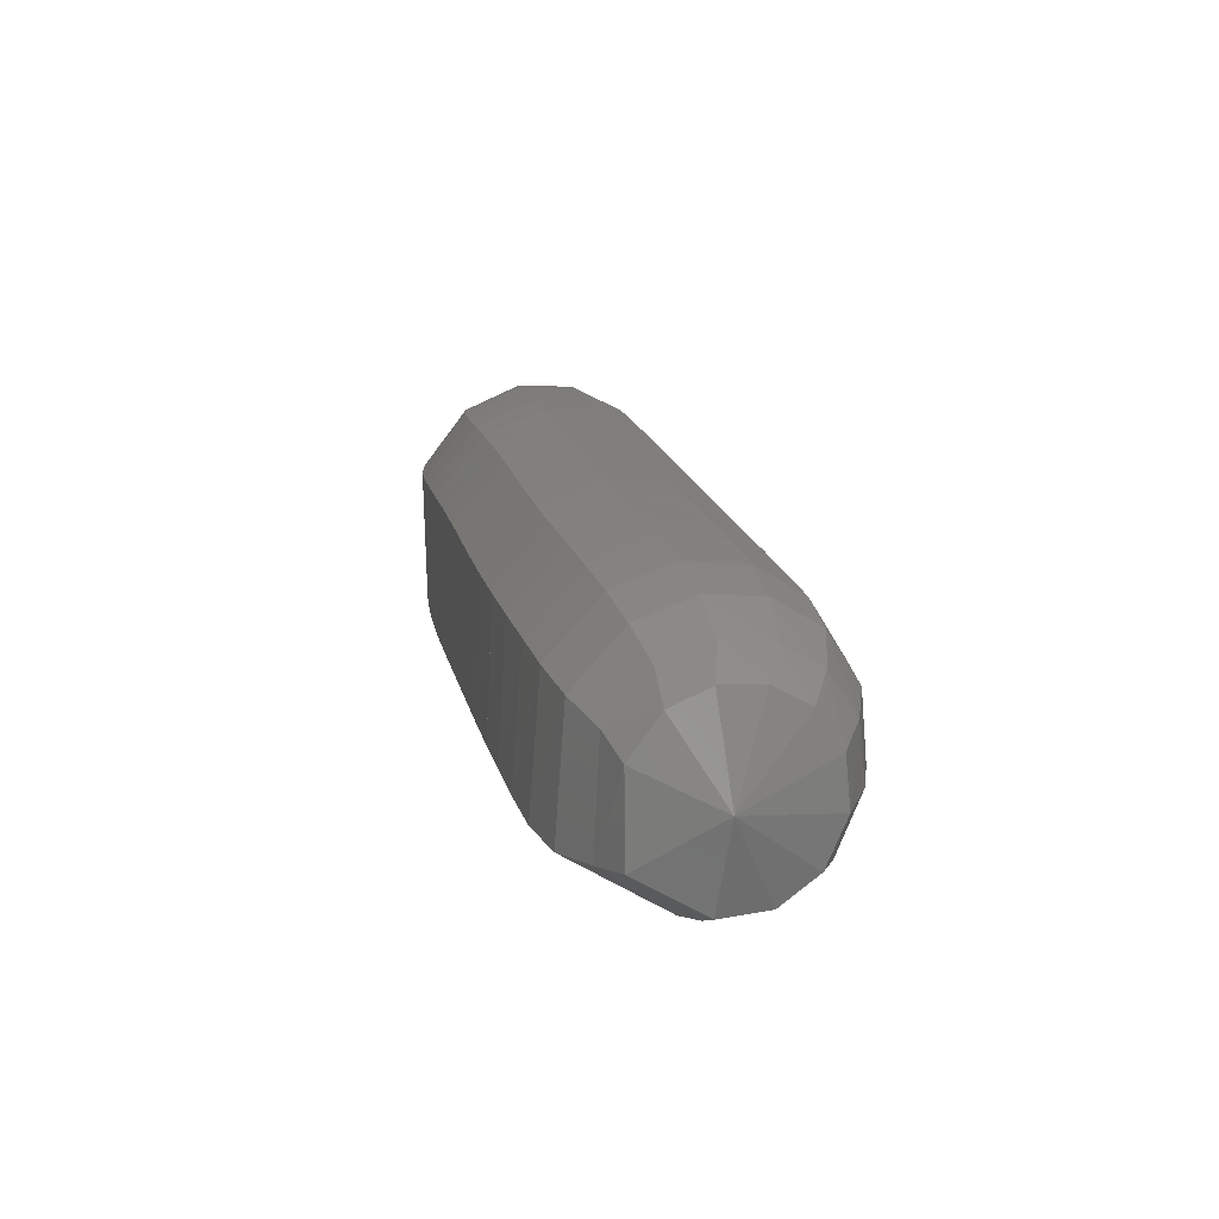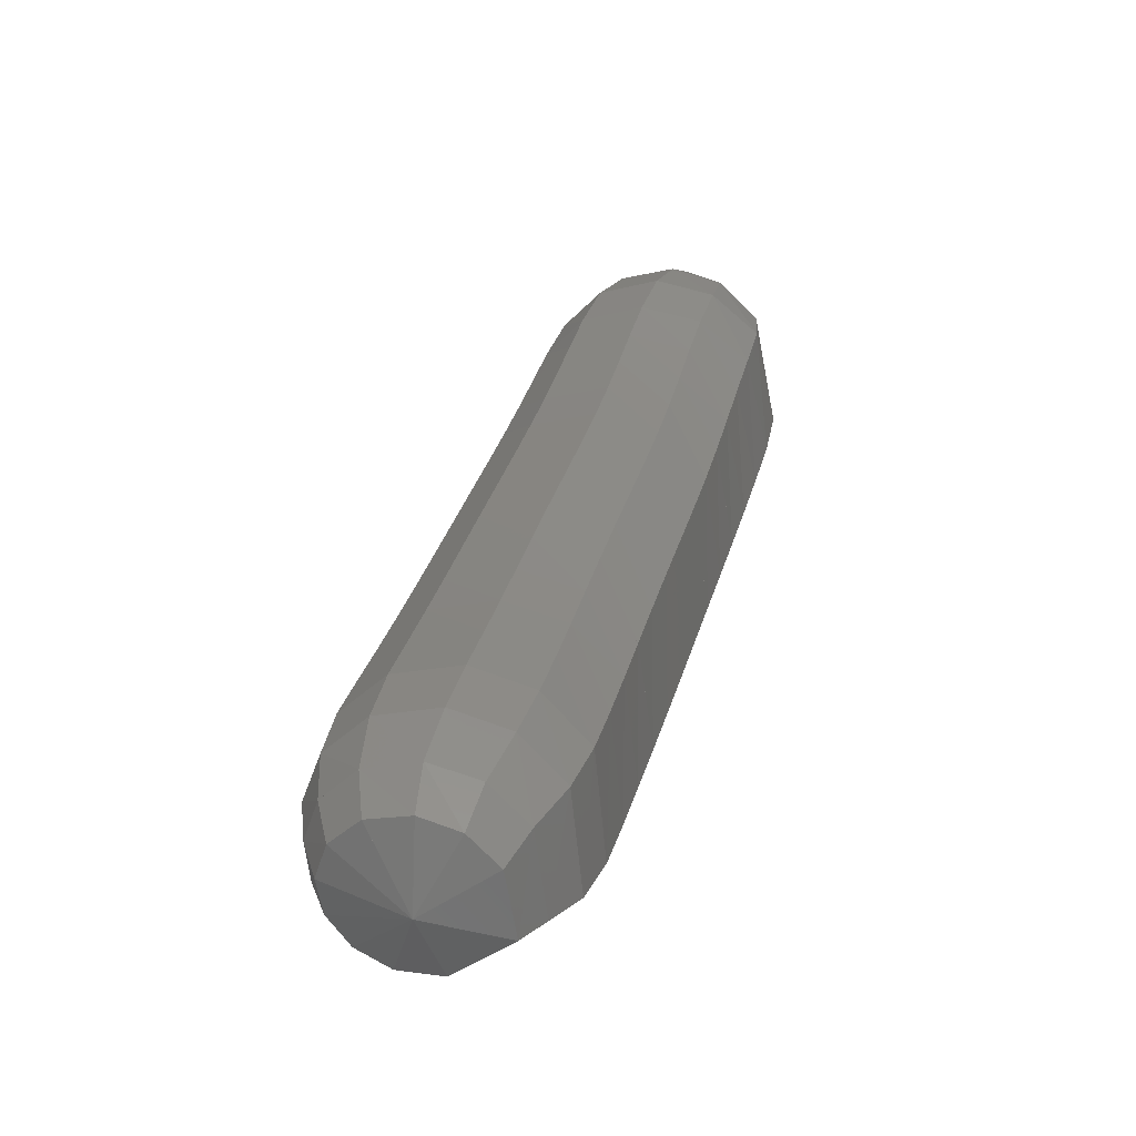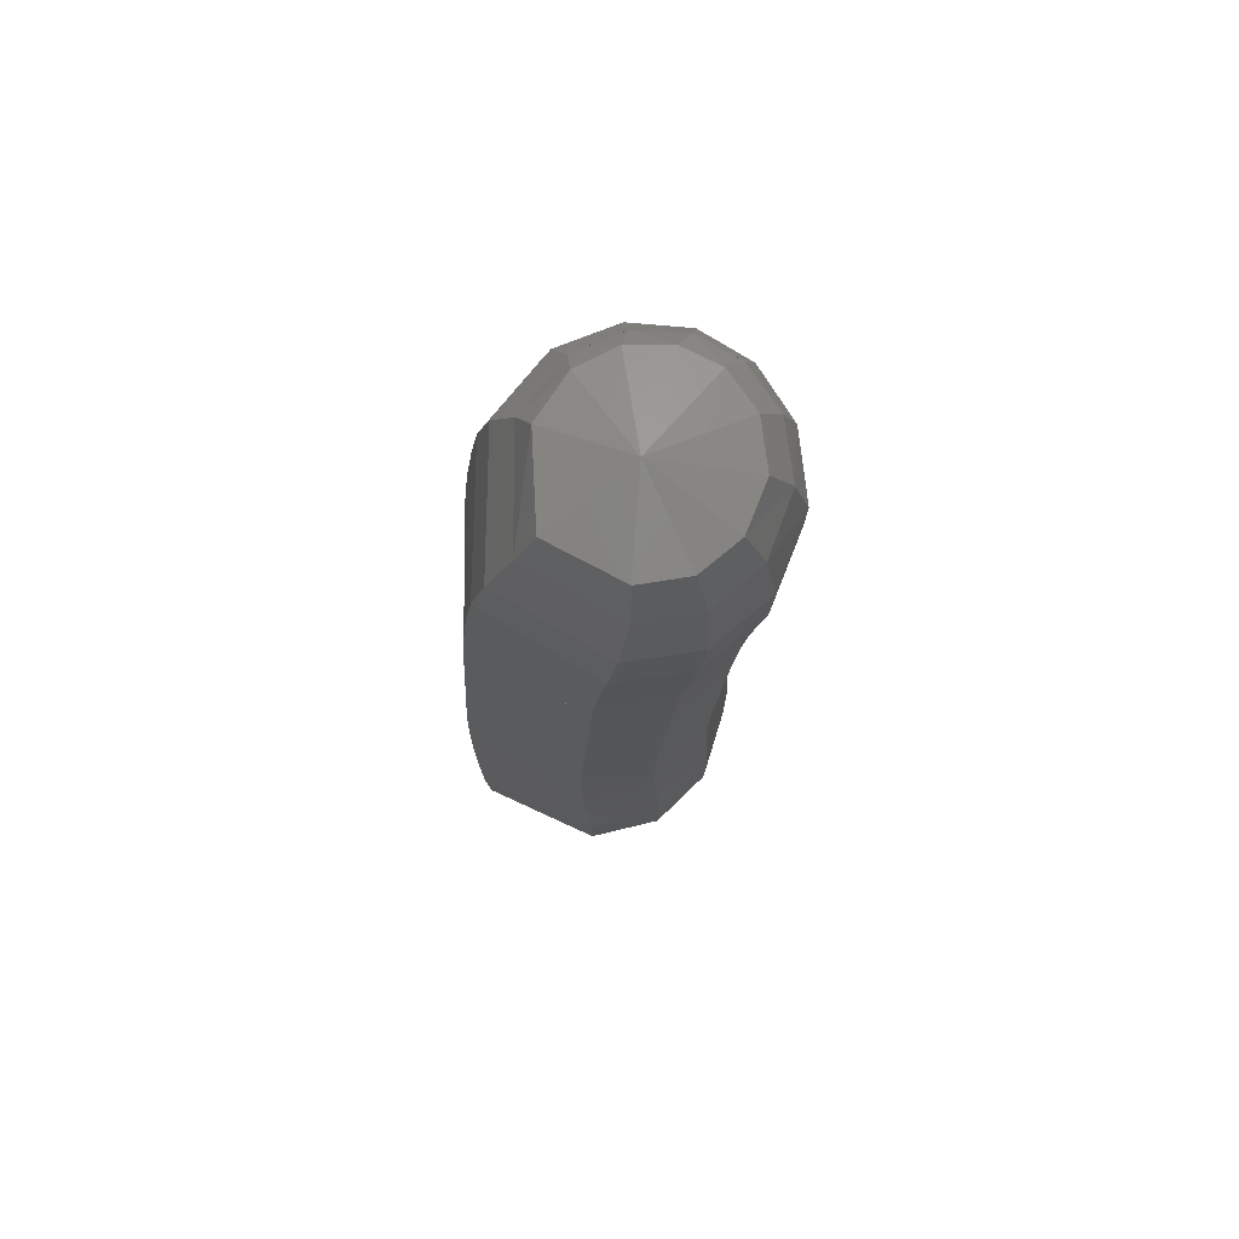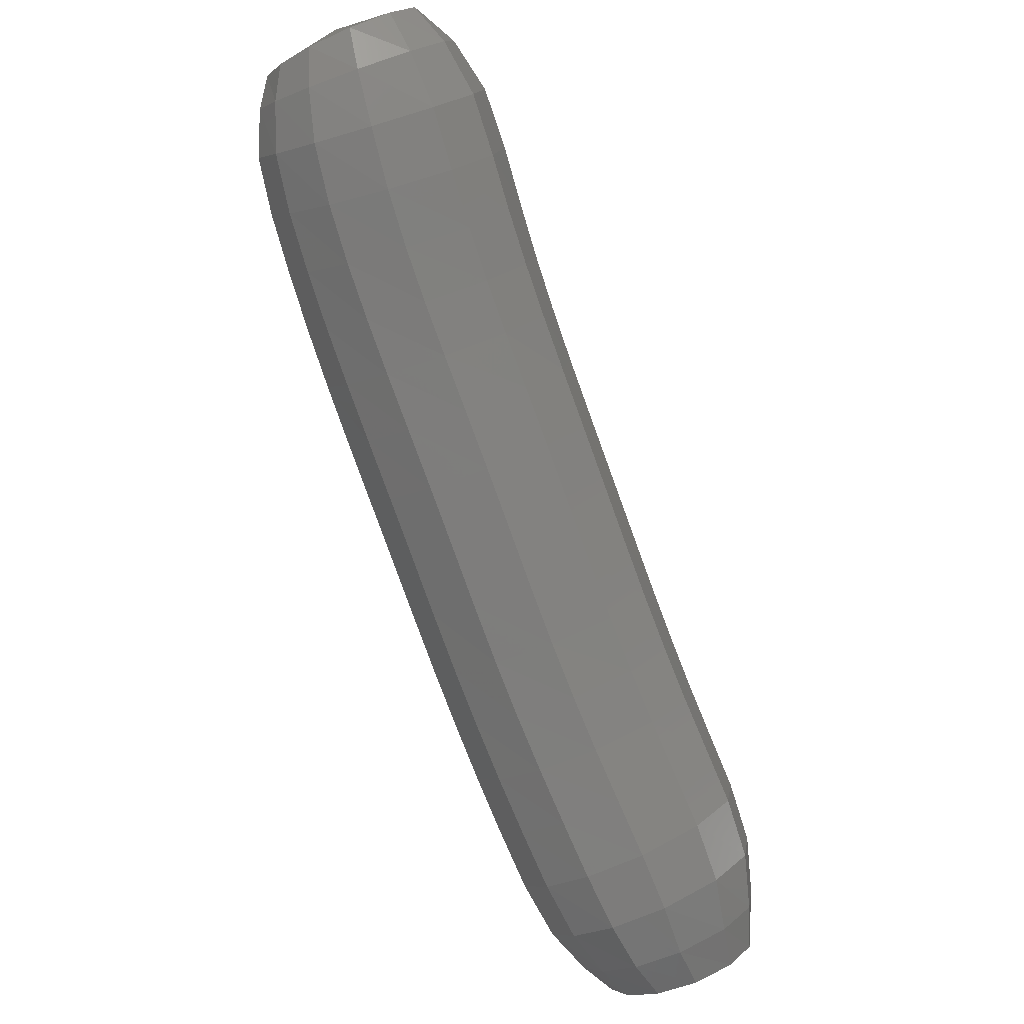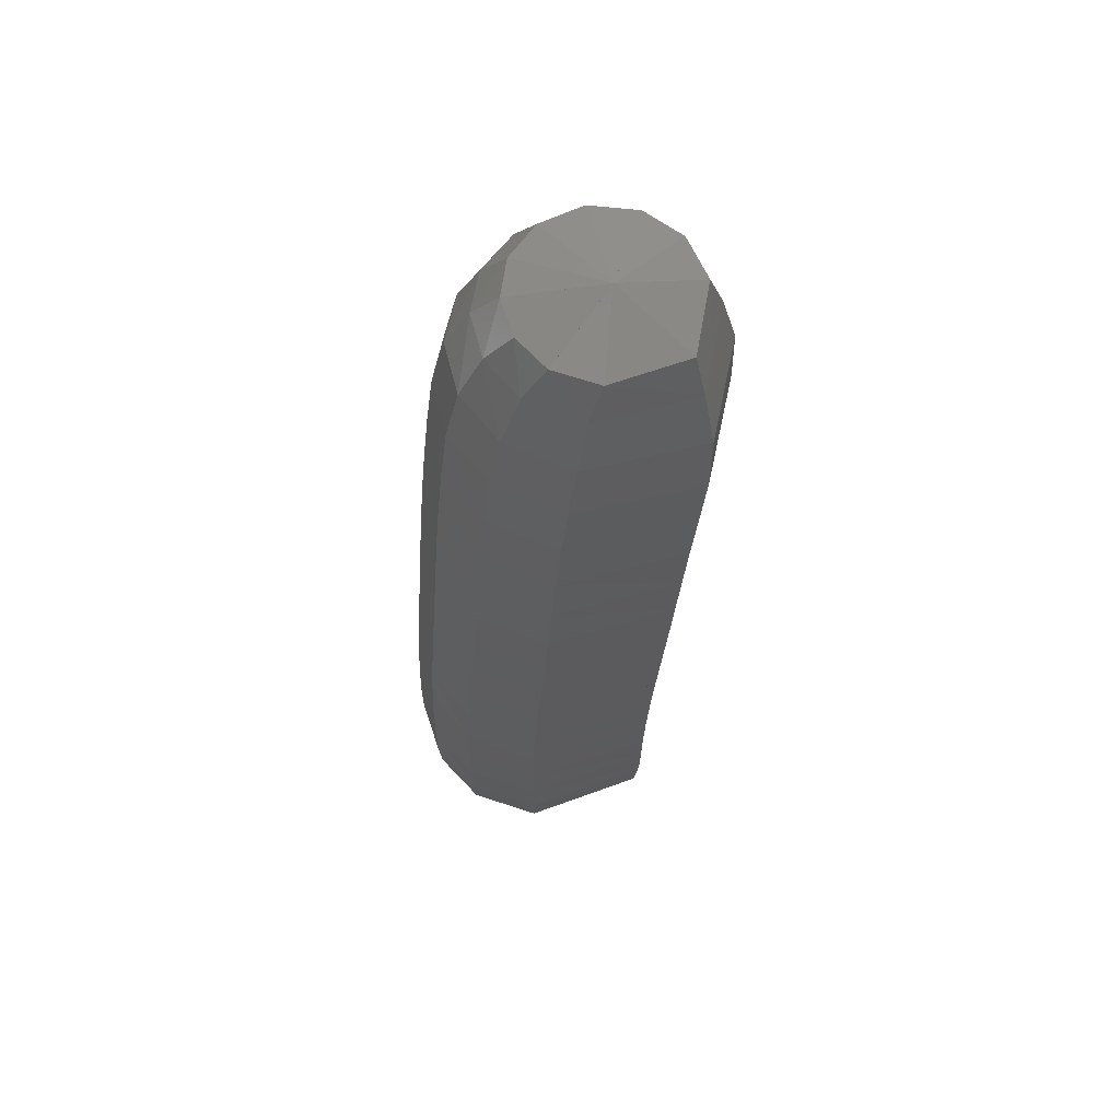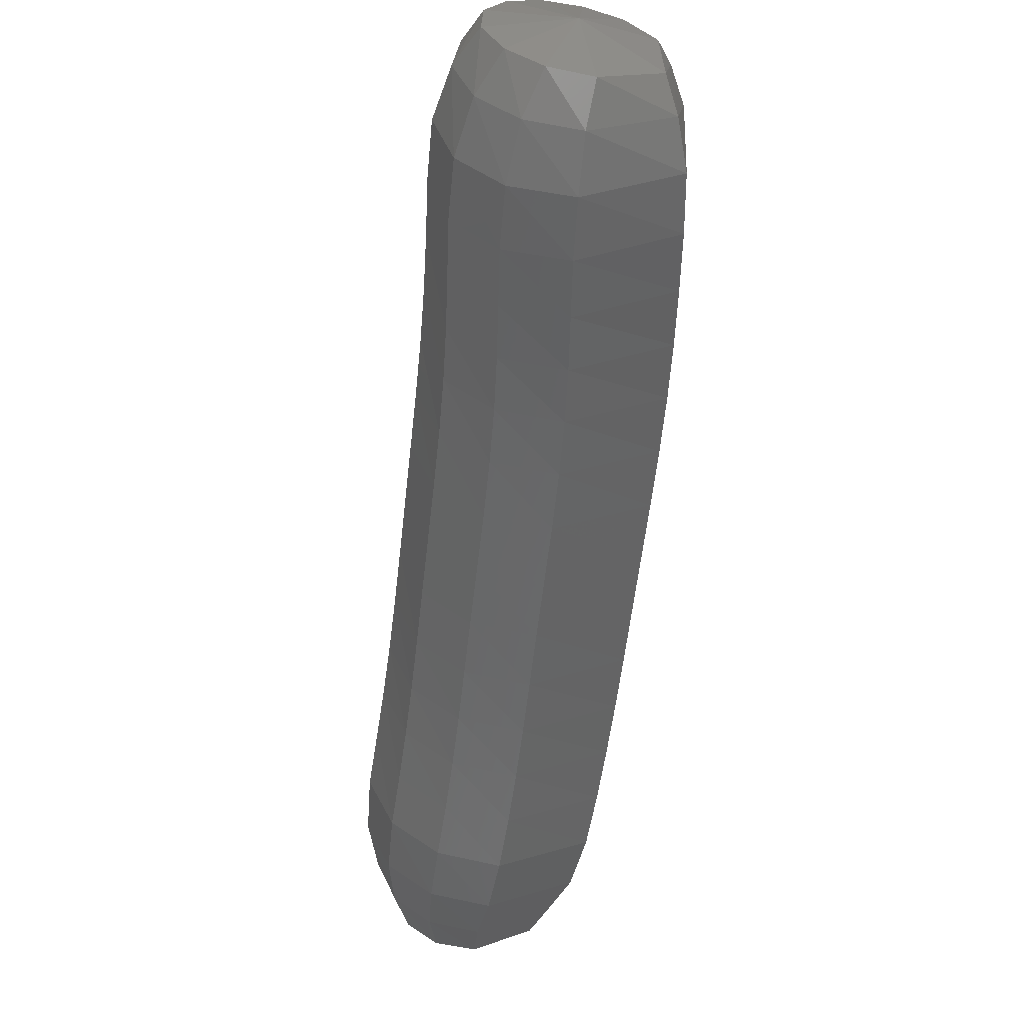
<metadata>
{"format":"stl","ext":"stl","renderer":"f3d","projection":"perspective","resolution":1024,"background":"white","views":[{"elev":-4.3,"azim":29.6,"up":"+Z"},{"elev":-19.1,"azim":137.1,"up":"+Y"},{"elev":-29.4,"azim":37.1,"up":"+Z"},{"elev":47.2,"azim":86.6,"up":"+Y"},{"elev":-70.7,"azim":111.8,"up":"+Y"},{"elev":-36.4,"azim":-146.9,"up":"+Z"}]}
</metadata>
<code>
# stl→obj: 211 verts, 440 faces
v 53.36 64.12 266.6
v 53.14 63.92 266.4
v 53.29 64.14 266.3
v 53.16 63.81 266.3
v 53.38 64.06 266.2
v 53.23 63.64 266.2
v 53.51 63.9 266
v 53.35 63.45 266.2
v 53.65 63.71 266
v 53.49 63.25 266.1
v 53.78 63.52 265.9
v 53.62 63.06 266
v 53.91 63.34 265.9
v 53.76 62.87 266
v 54.04 63.16 265.8
v 53.91 62.69 265.9
v 54.17 62.98 265.7
v 54.06 62.5 265.8
v 54.32 62.79 265.7
v 54.22 62.31 265.8
v 54.48 62.61 265.6
v 54.37 62.12 265.7
v 54.64 62.42 265.5
v 54.53 61.94 265.6
v 54.79 62.23 265.4
v 54.68 61.76 265.5
v 54.93 62.06 265.3
v 54.83 61.58 265.5
v 55.07 61.89 265.3
v 54.98 61.4 265.4
v 55.22 61.72 265.2
v 55.14 61.23 265.3
v 55.37 61.55 265.1
v 55.32 61.08 265.2
v 55.54 61.38 265
v 55.5 60.98 265.2
v 55.7 61.22 265
v 55.65 60.89 265.2
v 55.82 61.07 265
v 55.95 60.94 265.3
v 53.42 64.25 266.3
v 53.56 64.18 266.2
v 53.72 64.04 266.1
v 53.87 63.84 266
v 54 63.65 266
v 54.12 63.48 265.9
v 54.25 63.3 265.8
v 54.38 63.13 265.8
v 54.53 62.95 265.7
v 54.69 62.76 265.6
v 54.84 62.57 265.5
v 54.99 62.39 265.5
v 55.14 62.21 265.4
v 55.28 62.04 265.3
v 55.42 61.88 265.2
v 55.57 61.71 265.1
v 55.73 61.53 265.1
v 55.87 61.34 265.1
v 55.95 61.17 265.1
v 53.54 64.32 266.4
v 53.71 64.25 266.3
v 53.89 64.11 266.3
v 54.04 63.91 266.2
v 54.17 63.73 266.1
v 54.3 63.55 266.1
v 54.42 63.38 266
v 54.56 63.21 265.9
v 54.71 63.02 265.9
v 54.86 62.83 265.8
v 55.02 62.65 265.7
v 55.17 62.46 265.6
v 55.31 62.29 265.6
v 55.46 62.13 265.5
v 55.6 61.96 265.4
v 55.75 61.8 265.3
v 55.9 61.61 265.2
v 56.01 61.41 265.2
v 56.07 61.22 265.2
v 53.64 64.32 266.6
v 53.81 64.25 266.6
v 53.99 64.1 266.5
v 54.14 63.91 266.5
v 54.27 63.72 266.4
v 54.4 63.55 266.3
v 54.54 63.37 266.3
v 54.68 63.2 266.2
v 54.83 63.02 266.1
v 54.98 62.83 266
v 55.14 62.64 266
v 55.29 62.46 265.9
v 55.44 62.29 265.8
v 55.58 62.12 265.7
v 55.73 61.96 265.6
v 55.88 61.79 265.5
v 56.02 61.61 265.5
v 56.11 61.4 265.4
v 56.15 61.22 265.3
v 53.67 64.26 266.7
v 53.82 64.17 266.8
v 53.98 64.03 266.7
v 54.13 63.83 266.7
v 54.27 63.64 266.6
v 54.4 63.47 266.6
v 54.54 63.29 266.5
v 54.69 63.12 266.4
v 54.84 62.93 266.3
v 55 62.74 266.3
v 55.15 62.56 266.2
v 55.3 62.37 266.1
v 55.45 62.2 266
v 55.6 62.03 265.9
v 55.76 61.87 265.9
v 55.91 61.7 265.8
v 56.05 61.52 265.7
v 56.13 61.34 265.6
v 56.16 61.17 265.5
v 53.64 64.16 266.9
v 53.76 64.07 266.9
v 53.9 63.92 266.9
v 54.04 63.72 266.9
v 54.18 63.53 266.8
v 54.33 63.35 266.7
v 54.47 63.17 266.7
v 54.62 63 266.6
v 54.77 62.81 266.5
v 54.93 62.62 266.4
v 55.09 62.43 266.4
v 55.24 62.25 266.3
v 55.39 62.07 266.2
v 55.55 61.9 266.1
v 55.71 61.74 266
v 55.86 61.57 265.9
v 56 61.4 265.8
v 56.08 61.23 265.7
v 56.11 61.09 265.6
v 53.56 64.04 266.9
v 53.66 63.96 267
v 53.78 63.8 267
v 53.91 63.61 266.9
v 54.05 63.41 266.9
v 54.2 63.23 266.8
v 54.35 63.04 266.7
v 54.5 62.86 266.7
v 54.66 62.68 266.6
v 54.81 62.49 266.5
v 54.97 62.3 266.4
v 55.12 62.12 266.4
v 55.28 61.94 266.3
v 55.44 61.76 266.2
v 55.6 61.59 266.1
v 55.76 61.42 266
v 55.9 61.26 265.9
v 55.99 61.12 265.8
v 56.02 61 265.7
v 53.45 63.94 266.9
v 53.52 63.84 267
v 53.61 63.68 267
v 53.73 63.49 266.9
v 53.88 63.29 266.9
v 54.03 63.1 266.8
v 54.18 62.91 266.7
v 54.34 62.73 266.7
v 54.49 62.54 266.6
v 54.65 62.35 266.5
v 54.81 62.16 266.4
v 54.96 61.98 266.4
v 55.12 61.8 266.3
v 55.28 61.62 266.2
v 55.44 61.45 266.1
v 55.61 61.28 266
v 55.75 61.13 265.9
v 55.86 61.01 265.8
v 55.91 60.91 265.6
v 53.33 63.86 266.9
v 53.38 63.75 266.9
v 53.44 63.58 266.9
v 53.56 63.39 266.8
v 53.7 63.19 266.8
v 53.85 63 266.7
v 54 62.81 266.7
v 54.16 62.62 266.6
v 54.32 62.43 266.5
v 54.47 62.24 266.4
v 54.63 62.06 266.4
v 54.79 61.87 266.3
v 54.94 61.69 266.2
v 55.11 61.51 266.1
v 55.27 61.33 266
v 55.44 61.16 265.9
v 55.59 61.02 265.8
v 55.72 60.92 265.7
v 55.79 60.84 265.6
v 53.21 63.82 266.7
v 53.23 63.71 266.7
v 53.28 63.53 266.7
v 53.4 63.34 266.6
v 53.54 63.14 266.6
v 53.68 62.95 266.5
v 53.84 62.76 266.4
v 53.99 62.57 266.4
v 54.15 62.38 266.3
v 54.3 62.19 266.2
v 54.46 62 266.1
v 54.61 61.82 266.1
v 54.77 61.63 266
v 54.93 61.45 265.9
v 55.09 61.28 265.8
v 55.26 61.11 265.7
v 55.42 60.96 265.6
v 55.58 60.88 265.5
v 55.69 60.81 265.4
f 1 1 2
f 2 1 3
f 2 3 4
f 4 3 5
f 4 5 6
f 6 5 7
f 6 7 8
f 8 7 9
f 8 9 10
f 10 9 11
f 10 11 12
f 12 11 13
f 12 13 14
f 14 13 15
f 14 15 16
f 16 15 17
f 16 17 18
f 18 17 19
f 18 19 20
f 20 19 21
f 20 21 22
f 22 21 23
f 22 23 24
f 24 23 25
f 24 25 26
f 26 25 27
f 26 27 28
f 28 27 29
f 28 29 30
f 30 29 31
f 30 31 32
f 32 31 33
f 32 33 34
f 34 33 35
f 34 35 36
f 36 35 37
f 36 37 38
f 38 37 39
f 38 39 40
f 40 39 40
f 1 1 3
f 3 1 41
f 3 41 5
f 5 41 42
f 5 42 7
f 7 42 43
f 7 43 9
f 9 43 44
f 9 44 11
f 11 44 45
f 11 45 13
f 13 45 46
f 13 46 15
f 15 46 47
f 15 47 17
f 17 47 48
f 17 48 19
f 19 48 49
f 19 49 21
f 21 49 50
f 21 50 23
f 23 50 51
f 23 51 25
f 25 51 52
f 25 52 27
f 27 52 53
f 27 53 29
f 29 53 54
f 29 54 31
f 31 54 55
f 31 55 33
f 33 55 56
f 33 56 35
f 35 56 57
f 35 57 37
f 37 57 58
f 37 58 39
f 39 58 59
f 39 59 40
f 40 59 40
f 1 1 41
f 41 1 60
f 41 60 42
f 42 60 61
f 42 61 43
f 43 61 62
f 43 62 44
f 44 62 63
f 44 63 45
f 45 63 64
f 45 64 46
f 46 64 65
f 46 65 47
f 47 65 66
f 47 66 48
f 48 66 67
f 48 67 49
f 49 67 68
f 49 68 50
f 50 68 69
f 50 69 51
f 51 69 70
f 51 70 52
f 52 70 71
f 52 71 53
f 53 71 72
f 53 72 54
f 54 72 73
f 54 73 55
f 55 73 74
f 55 74 56
f 56 74 75
f 56 75 57
f 57 75 76
f 57 76 58
f 58 76 77
f 58 77 59
f 59 77 78
f 59 78 40
f 40 78 40
f 1 1 60
f 60 1 79
f 60 79 61
f 61 79 80
f 61 80 62
f 62 80 81
f 62 81 63
f 63 81 82
f 63 82 64
f 64 82 83
f 64 83 65
f 65 83 84
f 65 84 66
f 66 84 85
f 66 85 67
f 67 85 86
f 67 86 68
f 68 86 87
f 68 87 69
f 69 87 88
f 69 88 70
f 70 88 89
f 70 89 71
f 71 89 90
f 71 90 72
f 72 90 91
f 72 91 73
f 73 91 92
f 73 92 74
f 74 92 93
f 74 93 75
f 75 93 94
f 75 94 76
f 76 94 95
f 76 95 77
f 77 95 96
f 77 96 78
f 78 96 97
f 78 97 40
f 40 97 40
f 1 1 79
f 79 1 98
f 79 98 80
f 80 98 99
f 80 99 81
f 81 99 100
f 81 100 82
f 82 100 101
f 82 101 83
f 83 101 102
f 83 102 84
f 84 102 103
f 84 103 85
f 85 103 104
f 85 104 86
f 86 104 105
f 86 105 87
f 87 105 106
f 87 106 88
f 88 106 107
f 88 107 89
f 89 107 108
f 89 108 90
f 90 108 109
f 90 109 91
f 91 109 110
f 91 110 92
f 92 110 111
f 92 111 93
f 93 111 112
f 93 112 94
f 94 112 113
f 94 113 95
f 95 113 114
f 95 114 96
f 96 114 115
f 96 115 97
f 97 115 116
f 97 116 40
f 40 116 40
f 1 1 98
f 98 1 117
f 98 117 99
f 99 117 118
f 99 118 100
f 100 118 119
f 100 119 101
f 101 119 120
f 101 120 102
f 102 120 121
f 102 121 103
f 103 121 122
f 103 122 104
f 104 122 123
f 104 123 105
f 105 123 124
f 105 124 106
f 106 124 125
f 106 125 107
f 107 125 126
f 107 126 108
f 108 126 127
f 108 127 109
f 109 127 128
f 109 128 110
f 110 128 129
f 110 129 111
f 111 129 130
f 111 130 112
f 112 130 131
f 112 131 113
f 113 131 132
f 113 132 114
f 114 132 133
f 114 133 115
f 115 133 134
f 115 134 116
f 116 134 135
f 116 135 40
f 40 135 40
f 1 1 117
f 117 1 136
f 117 136 118
f 118 136 137
f 118 137 119
f 119 137 138
f 119 138 120
f 120 138 139
f 120 139 121
f 121 139 140
f 121 140 122
f 122 140 141
f 122 141 123
f 123 141 142
f 123 142 124
f 124 142 143
f 124 143 125
f 125 143 144
f 125 144 126
f 126 144 145
f 126 145 127
f 127 145 146
f 127 146 128
f 128 146 147
f 128 147 129
f 129 147 148
f 129 148 130
f 130 148 149
f 130 149 131
f 131 149 150
f 131 150 132
f 132 150 151
f 132 151 133
f 133 151 152
f 133 152 134
f 134 152 153
f 134 153 135
f 135 153 154
f 135 154 40
f 40 154 40
f 1 1 136
f 136 1 155
f 136 155 137
f 137 155 156
f 137 156 138
f 138 156 157
f 138 157 139
f 139 157 158
f 139 158 140
f 140 158 159
f 140 159 141
f 141 159 160
f 141 160 142
f 142 160 161
f 142 161 143
f 143 161 162
f 143 162 144
f 144 162 163
f 144 163 145
f 145 163 164
f 145 164 146
f 146 164 165
f 146 165 147
f 147 165 166
f 147 166 148
f 148 166 167
f 148 167 149
f 149 167 168
f 149 168 150
f 150 168 169
f 150 169 151
f 151 169 170
f 151 170 152
f 152 170 171
f 152 171 153
f 153 171 172
f 153 172 154
f 154 172 173
f 154 173 40
f 40 173 40
f 1 1 155
f 155 1 174
f 155 174 156
f 156 174 175
f 156 175 157
f 157 175 176
f 157 176 158
f 158 176 177
f 158 177 159
f 159 177 178
f 159 178 160
f 160 178 179
f 160 179 161
f 161 179 180
f 161 180 162
f 162 180 181
f 162 181 163
f 163 181 182
f 163 182 164
f 164 182 183
f 164 183 165
f 165 183 184
f 165 184 166
f 166 184 185
f 166 185 167
f 167 185 186
f 167 186 168
f 168 186 187
f 168 187 169
f 169 187 188
f 169 188 170
f 170 188 189
f 170 189 171
f 171 189 190
f 171 190 172
f 172 190 191
f 172 191 173
f 173 191 192
f 173 192 40
f 40 192 40
f 1 1 174
f 174 1 193
f 174 193 175
f 175 193 194
f 175 194 176
f 176 194 195
f 176 195 177
f 177 195 196
f 177 196 178
f 178 196 197
f 178 197 179
f 179 197 198
f 179 198 180
f 180 198 199
f 180 199 181
f 181 199 200
f 181 200 182
f 182 200 201
f 182 201 183
f 183 201 202
f 183 202 184
f 184 202 203
f 184 203 185
f 185 203 204
f 185 204 186
f 186 204 205
f 186 205 187
f 187 205 206
f 187 206 188
f 188 206 207
f 188 207 189
f 189 207 208
f 189 208 190
f 190 208 209
f 190 209 191
f 191 209 210
f 191 210 192
f 192 210 211
f 192 211 40
f 40 211 40
f 1 1 193
f 193 1 2
f 193 2 194
f 194 2 4
f 194 4 195
f 195 4 6
f 195 6 196
f 196 6 8
f 196 8 197
f 197 8 10
f 197 10 198
f 198 10 12
f 198 12 199
f 199 12 14
f 199 14 200
f 200 14 16
f 200 16 201
f 201 16 18
f 201 18 202
f 202 18 20
f 202 20 203
f 203 20 22
f 203 22 204
f 204 22 24
f 204 24 205
f 205 24 26
f 205 26 206
f 206 26 28
f 206 28 207
f 207 28 30
f 207 30 208
f 208 30 32
f 208 32 209
f 209 32 34
f 209 34 210
f 210 34 36
f 210 36 211
f 211 36 38
f 211 38 40
f 40 38 40

</code>
